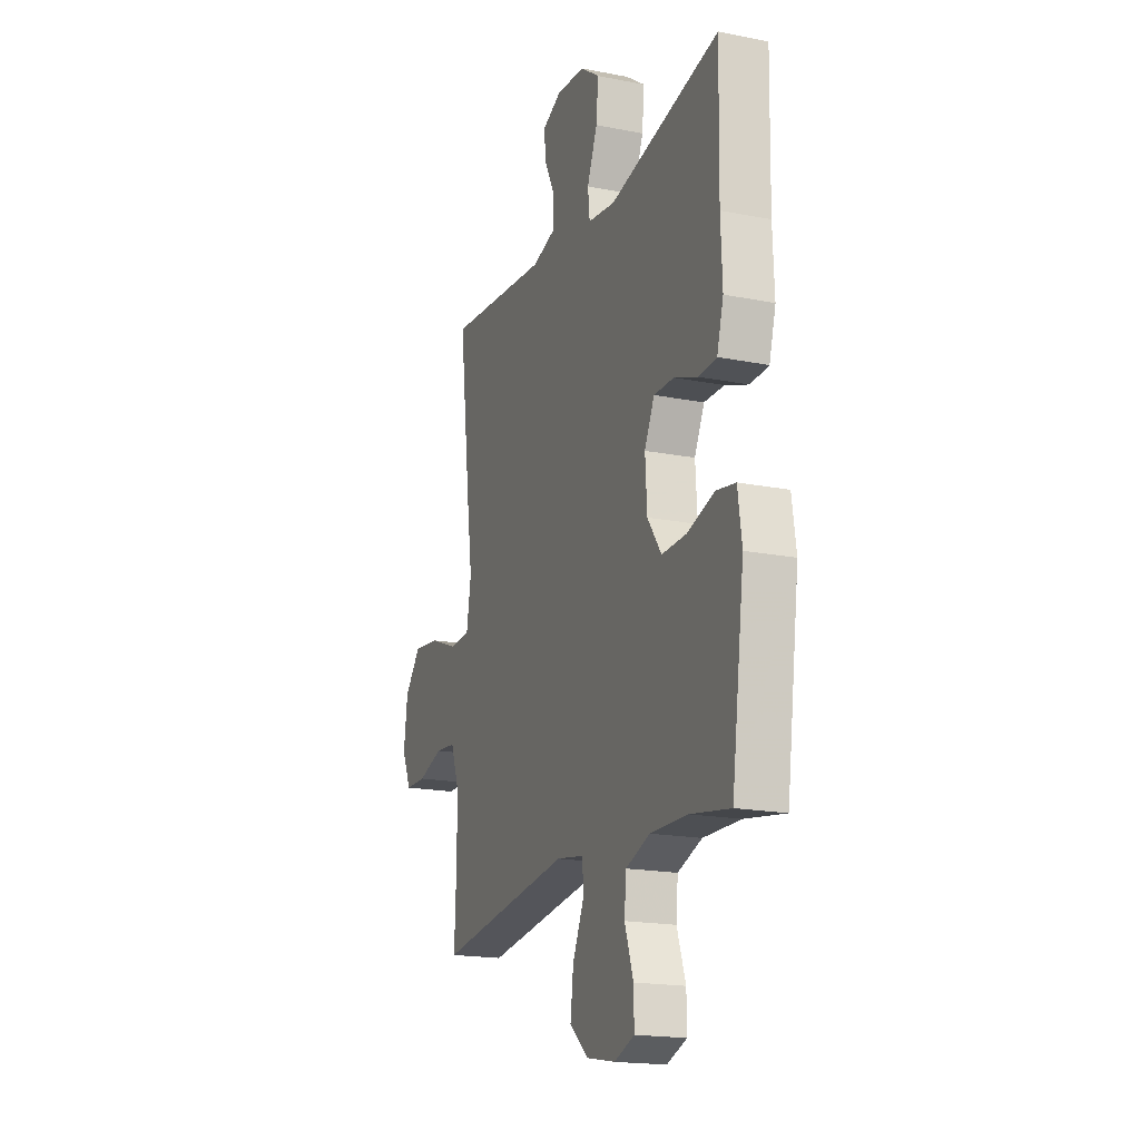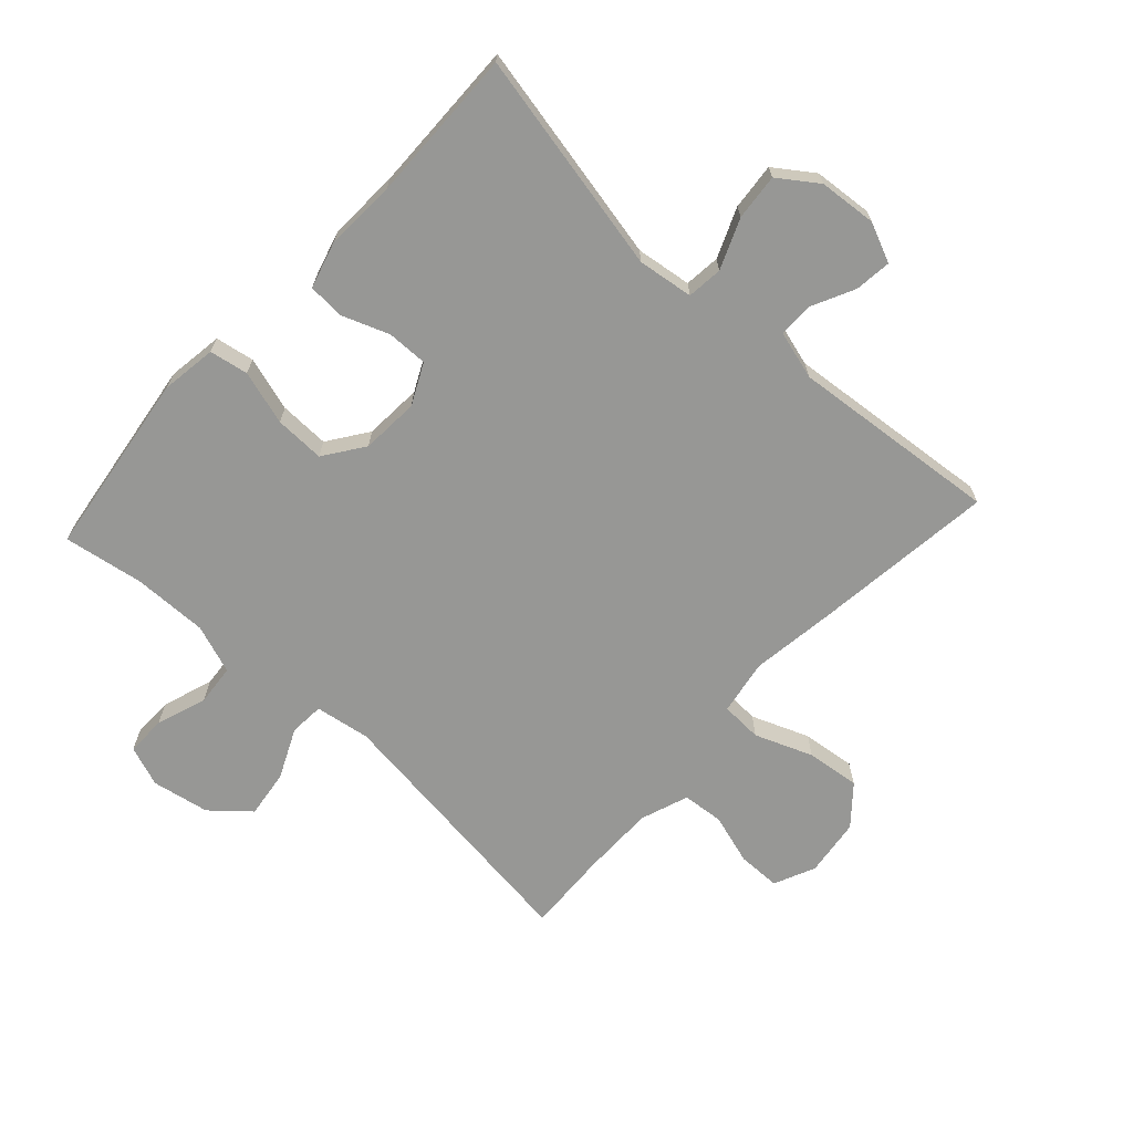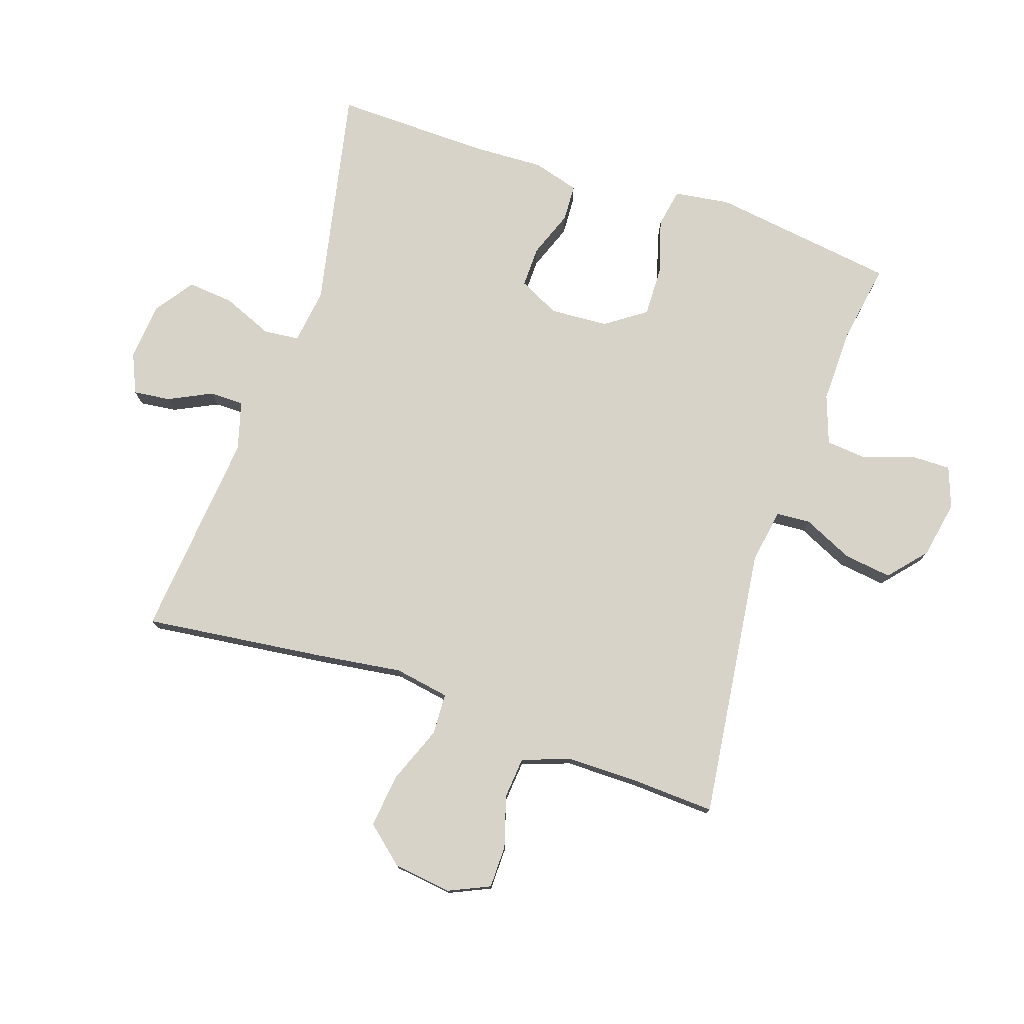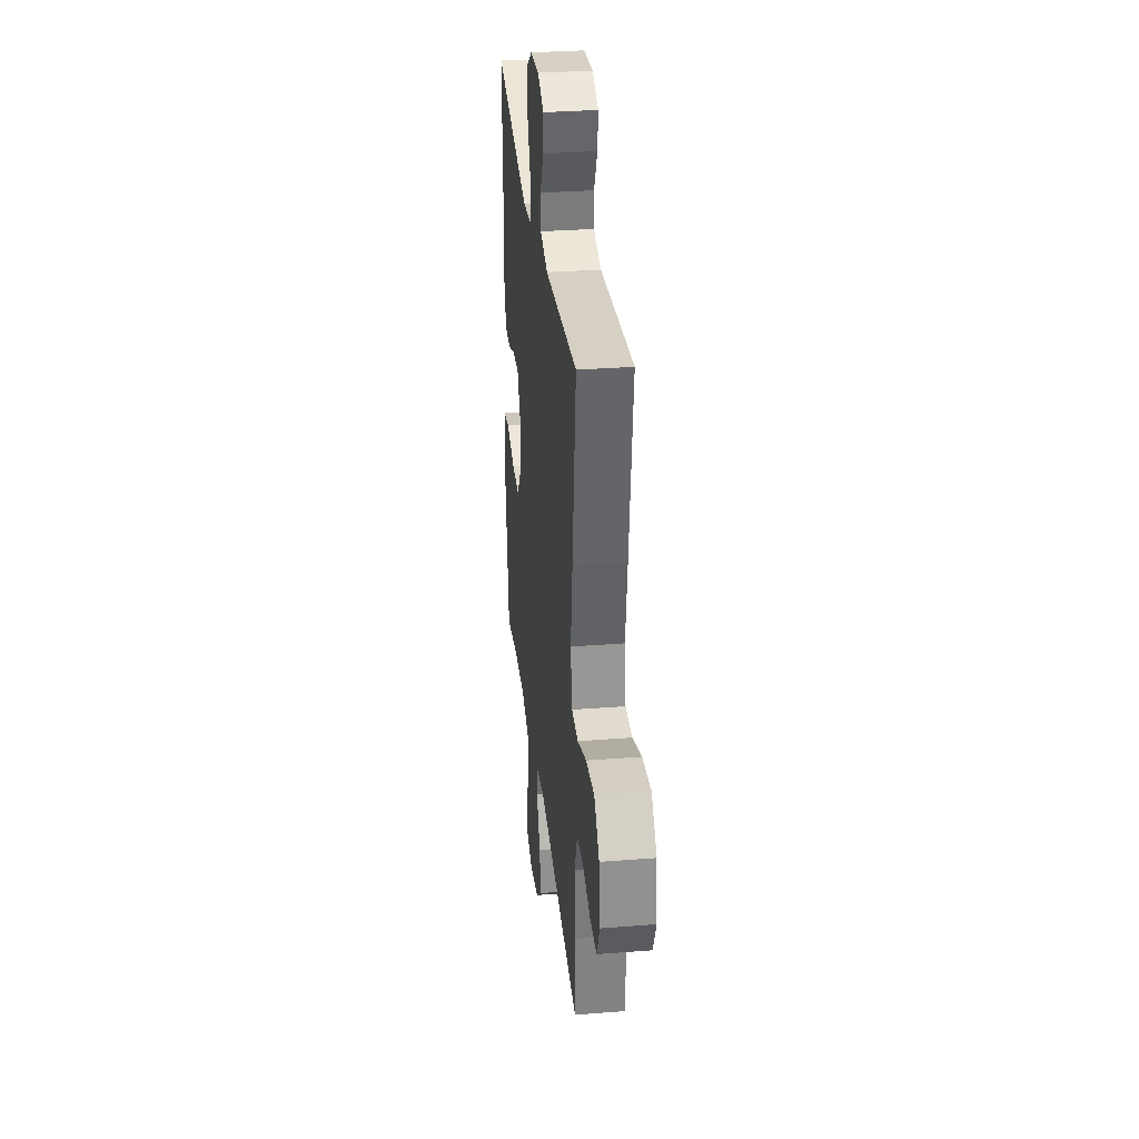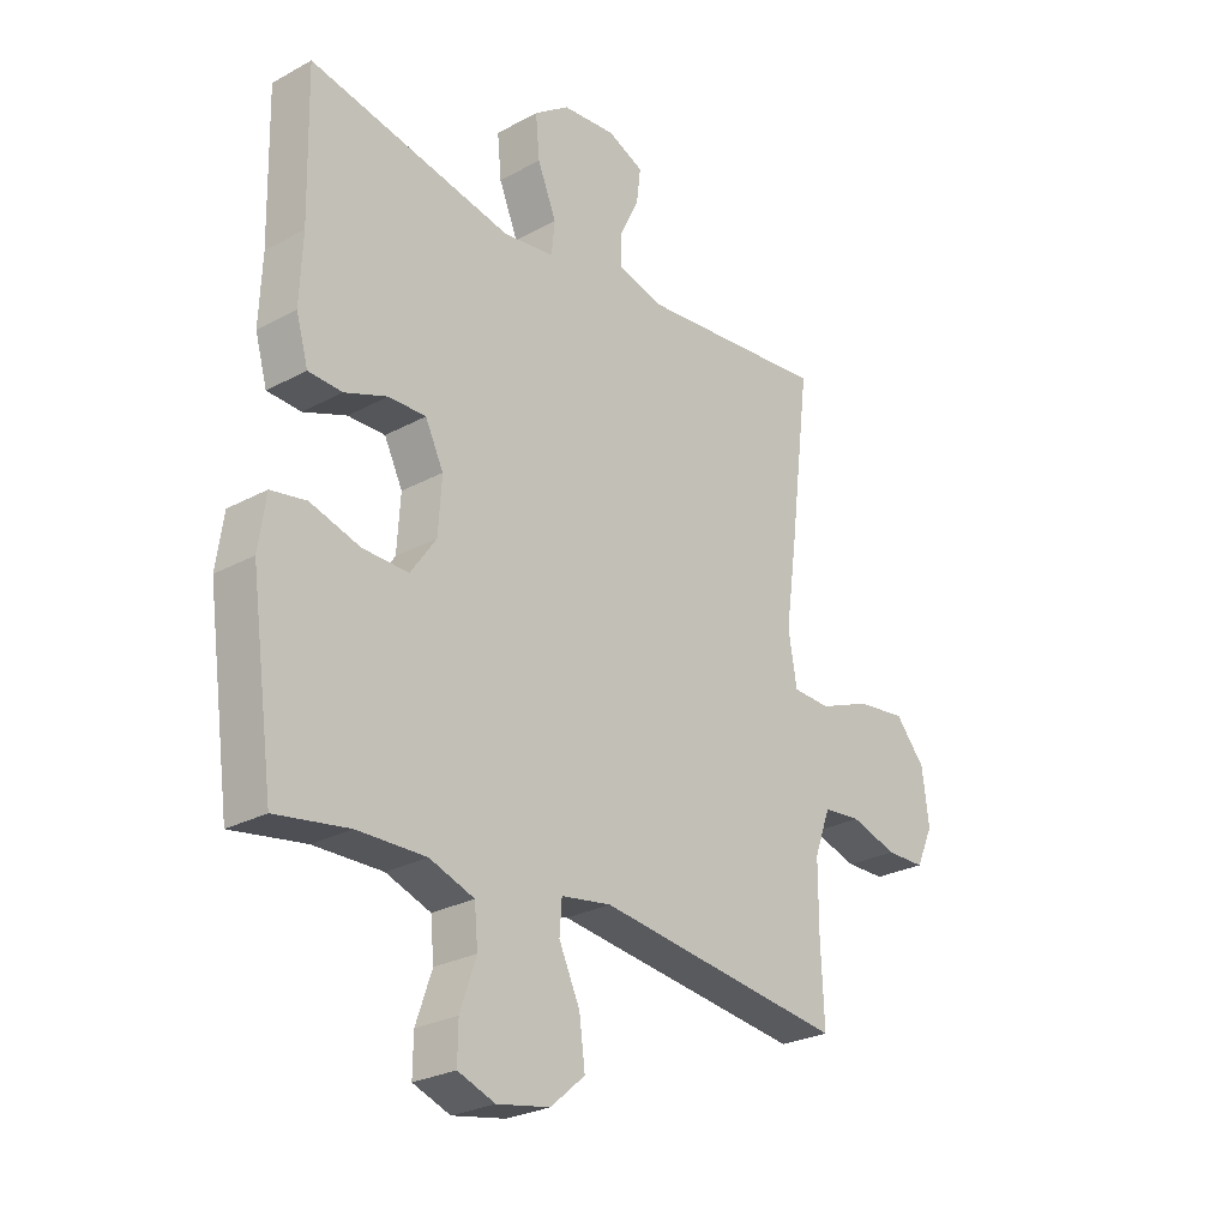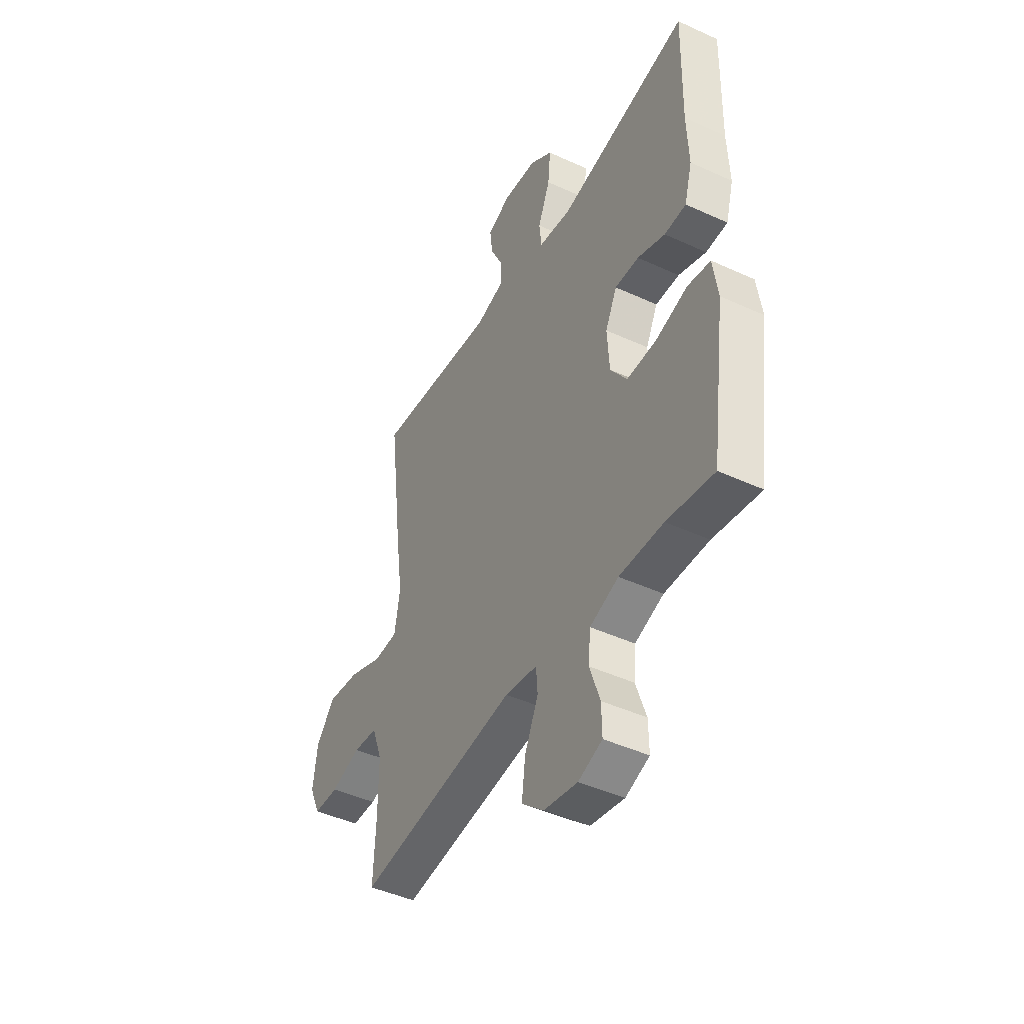
<metadata>
{"format":"obj","ext":"obj","renderer":"f3d","projection":"perspective","resolution":1024,"background":"white","views":[{"elev":-18.4,"azim":-110.9,"up":"+Z"},{"elev":-68.1,"azim":-42.5,"up":"+Y"},{"elev":77.1,"azim":108.7,"up":"+Y"},{"elev":31.9,"azim":83.7,"up":"+Z"},{"elev":-26.3,"azim":-49.4,"up":"+Z"},{"elev":-44.8,"azim":-118.1,"up":"+Z"}]}
</metadata>
<code>
v -0.5 0.07 -0.5
v -0.541 0.07 -0.203
v -0.528 0.07 -0.114
v -0.466 0.07 -0.103
v -0.379 0.07 -0.129
v -0.299 0.07 -0.131
v -0.254 0.07 -0.067
v -0.248 0.07 0.026
v -0.28 0.07 0.091
v -0.345 0.07 0.09
v -0.42 0.07 0.062
v -0.479 0.07 0.065
v -0.5 0.07 0.139
v -0.495 0.07 0.254
v -0.5 0.07 0.5
v -0.144 0.07 0.426
v -0.055 0.07 0.438
v -0.049 0.07 0.495
v -0.082 0.07 0.575
v -0.089 0.07 0.649
v -0.027 0.07 0.693
v 0.066 0.07 0.701
v 0.129 0.07 0.673
v 0.122 0.07 0.614
v 0.088 0.07 0.545
v 0.088 0.07 0.49
v 0.166 0.07 0.468
v 0.5 0.07 0.5
v 0.464 0.07 0.208
v 0.445 0.07 0.072
v 0.46 0.07 -0.016
v 0.526 0.07 -0.019
v 0.618 0.07 0.017
v 0.704 0.07 0.027
v 0.756 0.07 -0.034
v 0.768 0.07 -0.127
v 0.738 0.07 -0.193
v 0.67 0.07 -0.194
v 0.588 0.07 -0.169
v 0.522 0.07 -0.175
v 0.494 0.07 -0.252
v 0.494 0.07 -0.37
v 0.5 0.07 -0.5
v 0.065 0.07 -0.444
v -0.023 0.07 -0.458
v -0.027 0.07 -0.513
v 0.01 0.07 -0.593
v 0.02 0.07 -0.67
v -0.04 0.07 -0.722
v -0.132 0.07 -0.739
v -0.197 0.07 -0.715
v -0.196 0.07 -0.651
v -0.168 0.07 -0.57
v -0.174 0.07 -0.505
v -0.252 0.07 -0.477
v -0.372 0.07 -0.479
v -0.5 0 -0.5
v -0.541 0 -0.203
v -0.528 0 -0.114
v -0.466 0 -0.103
v -0.379 0 -0.129
v -0.299 0 -0.131
v -0.254 0 -0.067
v -0.248 0 0.026
v -0.28 0 0.091
v -0.345 0 0.09
v -0.42 0 0.062
v -0.479 0 0.065
v -0.5 0 0.139
v -0.495 0 0.254
v -0.5 0 0.5
v -0.144 0 0.426
v -0.055 0 0.438
v -0.049 0 0.495
v -0.082 0 0.575
v -0.089 0 0.649
v -0.027 0 0.693
v 0.066 0 0.701
v 0.129 0 0.673
v 0.122 0 0.614
v 0.088 0 0.545
v 0.088 0 0.49
v 0.166 0 0.468
v 0.5 0 0.5
v 0.464 0 0.208
v 0.445 0 0.072
v 0.46 0 -0.016
v 0.526 0 -0.019
v 0.618 0 0.017
v 0.704 0 0.027
v 0.756 0 -0.034
v 0.768 0 -0.127
v 0.738 0 -0.193
v 0.67 0 -0.194
v 0.588 0 -0.169
v 0.522 0 -0.175
v 0.494 0 -0.252
v 0.494 0 -0.37
v 0.5 0 -0.5
v 0.065 0 -0.444
v -0.023 0 -0.458
v -0.027 0 -0.513
v 0.01 0 -0.593
v 0.02 0 -0.67
v -0.04 0 -0.722
v -0.132 0 -0.739
v -0.197 0 -0.715
v -0.196 0 -0.651
v -0.168 0 -0.57
v -0.174 0 -0.505
v -0.252 0 -0.477
v -0.372 0 -0.479
f 50 51 52 53
f 50 53 54
f 49 50 54
f 46 47 48 49
f 46 49 54
f 45 46 54 55
f 42 43 44
f 41 42 44 45
f 40 41 45 55
f 36 37 38 39
f 36 39 40
f 35 36 40
f 32 33 34 35
f 31 32 35 40
f 27 28 29 30
f 26 27 30 31
f 22 23 24 25
f 22 25 26
f 21 22 26
f 18 19 20 21
f 17 18 21 26
f 14 15 16
f 14 16 17
f 10 11 12 13
f 9 10 13 14
f 2 3 4 5
f 56 1 2 5
f 56 5 6
f 55 56 6 7
f 40 55 7 8
f 31 40 8 9
f 17 26 31
f 9 14 17 31
f 109 108 107 106
f 110 109 106
f 110 106 105
f 105 104 103 102
f 110 105 102
f 111 110 102 101
f 100 99 98
f 101 100 98 97
f 111 101 97 96
f 95 94 93 92
f 96 95 92
f 96 92 91
f 91 90 89 88
f 96 91 88 87
f 86 85 84 83
f 87 86 83 82
f 81 80 79 78
f 82 81 78
f 82 78 77
f 77 76 75 74
f 82 77 74 73
f 72 71 70
f 73 72 70
f 69 68 67 66
f 70 69 66 65
f 61 60 59 58
f 61 58 57 112
f 62 61 112
f 63 62 112 111
f 64 63 111 96
f 65 64 96 87
f 87 82 73
f 87 73 70 65
f 1 57 58 2
f 2 58 59 3
f 3 59 60 4
f 4 60 61 5
f 5 61 62 6
f 6 62 63 7
f 7 63 64 8
f 8 64 65 9
f 9 65 66 10
f 10 66 67 11
f 11 67 68 12
f 12 68 69 13
f 13 69 70 14
f 14 70 71 15
f 15 71 72 16
f 16 72 73 17
f 17 73 74 18
f 18 74 75 19
f 19 75 76 20
f 20 76 77 21
f 21 77 78 22
f 22 78 79 23
f 23 79 80 24
f 24 80 81 25
f 25 81 82 26
f 26 82 83 27
f 27 83 84 28
f 28 84 85 29
f 29 85 86 30
f 30 86 87 31
f 31 87 88 32
f 32 88 89 33
f 33 89 90 34
f 34 90 91 35
f 35 91 92 36
f 36 92 93 37
f 37 93 94 38
f 38 94 95 39
f 39 95 96 40
f 40 96 97 41
f 41 97 98 42
f 42 98 99 43
f 43 99 100 44
f 44 100 101 45
f 45 101 102 46
f 46 102 103 47
f 47 103 104 48
f 48 104 105 49
f 49 105 106 50
f 50 106 107 51
f 51 107 108 52
f 52 108 109 53
f 53 109 110 54
f 54 110 111 55
f 55 111 112 56
f 56 112 57 1

</code>
